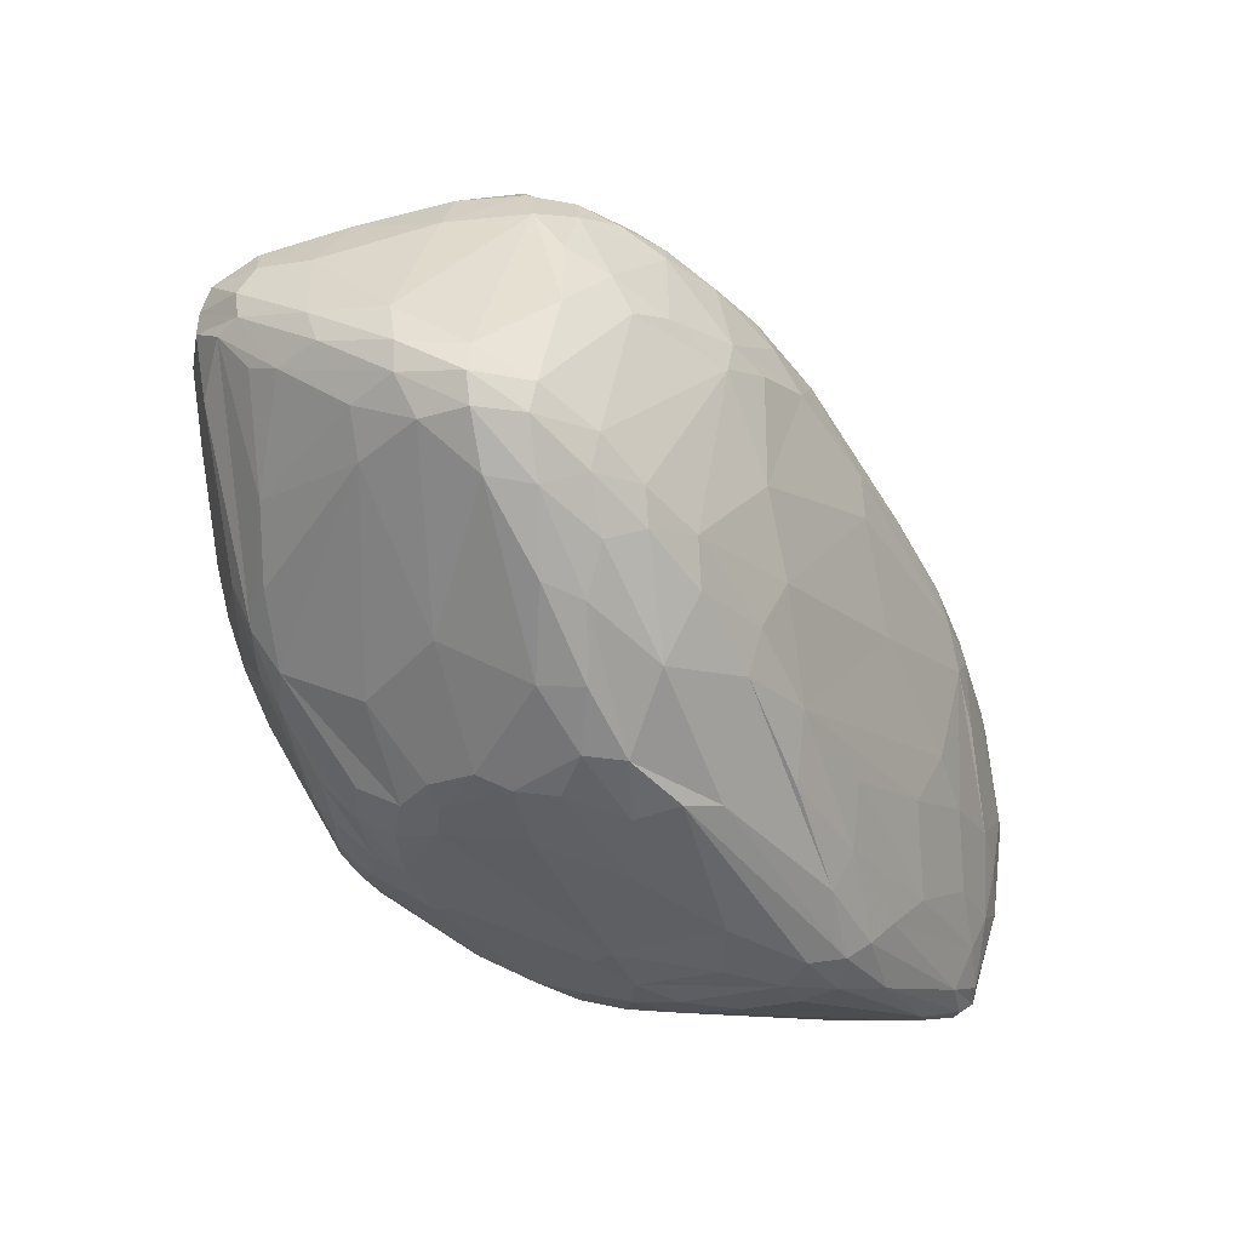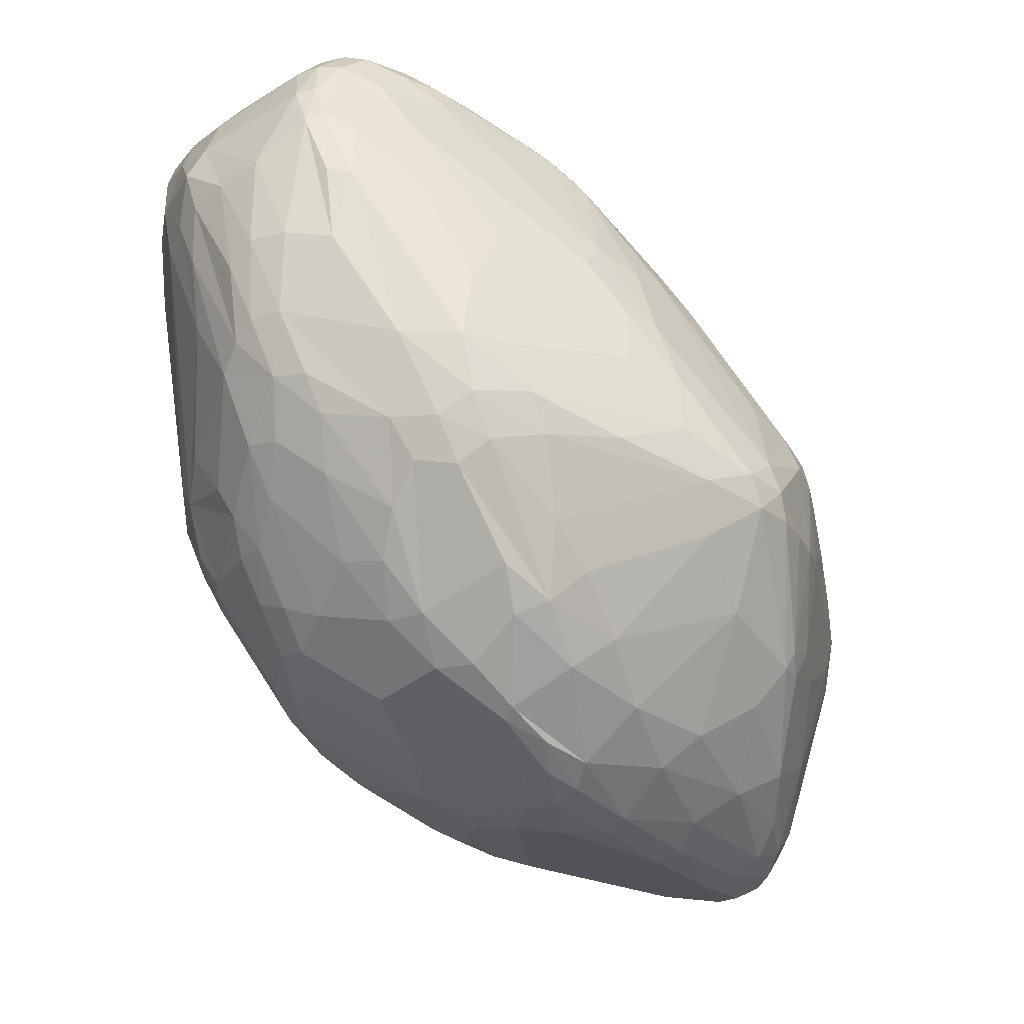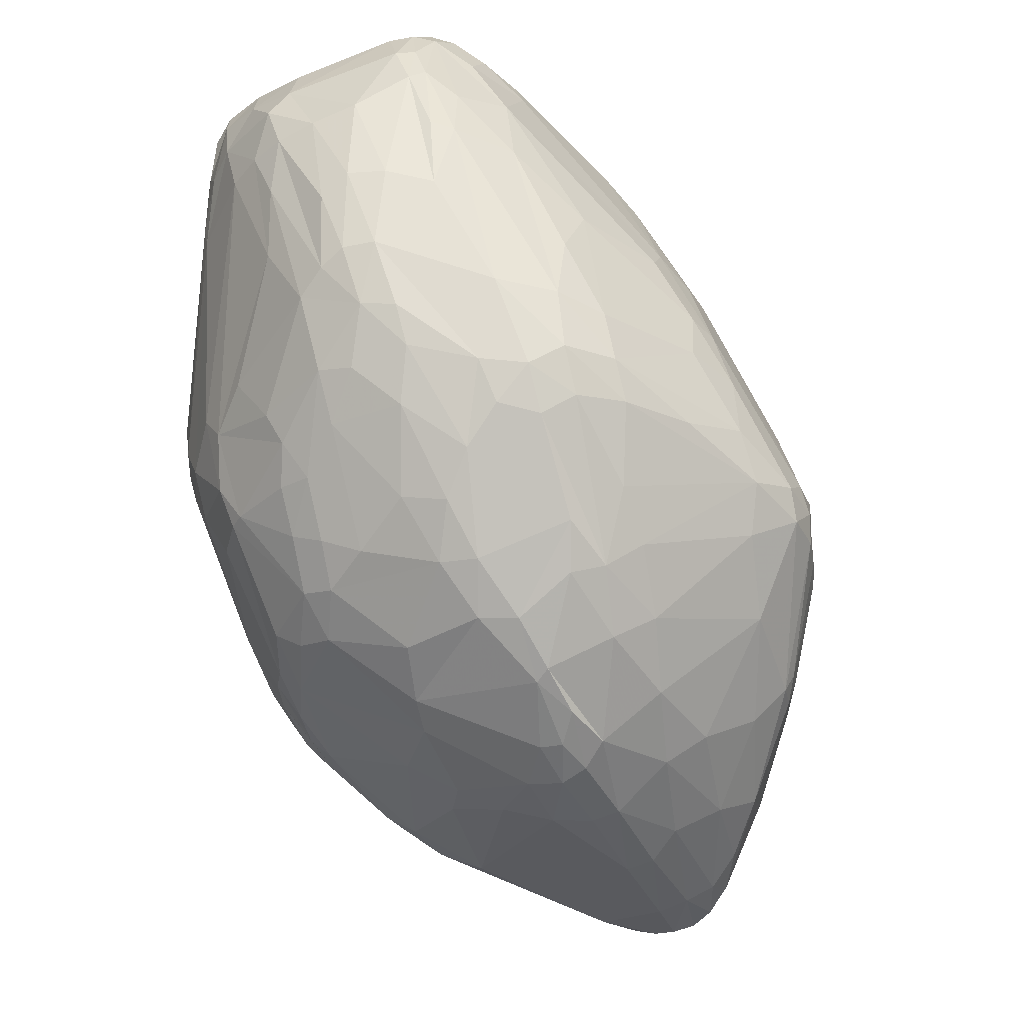
<metadata>
{"format":"obj","ext":"obj","renderer":"f3d","projection":"perspective","resolution":1024,"background":"white","views":[{"elev":-38.6,"azim":91.9,"up":"+Z"},{"elev":-33.9,"azim":-56.3,"up":"+Y"},{"elev":-41.8,"azim":-70.9,"up":"+Y"}]}
</metadata>
<code>
v 91.51 114.1 137.3
v 91.85 113 130.5
v 92.68 119.6 122.5
v 92.94 119.2 145.1
v 93.19 126.2 142.7
v 92.93 100.6 136.2
v 93.29 123.9 125.3
v 92.98 112.5 124.6
v 93.77 97.89 132
v 94.04 100.2 141.7
v 94.34 121.2 147.2
v 94.39 126.8 145.3
v 94.89 109.8 148
v 95.26 112.7 119.7
v 95.79 133.5 140.4
v 96.03 131.1 125.3
v 97.37 86.95 131.1
v 96.17 88.59 134.7
v 96.34 133.6 144.1
v 96.45 126.9 117.7
v 96.74 109 151.1
v 97.84 133.1 147.1
v 96.88 98.63 148.1
v 95.51 104.6 122.8
v 97.45 117.5 151.2
v 98.67 121.2 112.9
v 96.63 88.6 139.5
v 99.38 133.8 117
v 99.59 136.6 126
v 99.9 138.7 141.6
v 99.91 80.26 136.3
v 99.94 128.7 111.6
v 100.8 138.7 145.3
v 100.9 79.41 141.3
v 99.73 84.48 127.1
v 101.8 129.8 151.8
v 102 133.8 110.8
v 102.3 137.6 148.5
v 102.7 120.4 108.9
v 98.4 112.5 115
v 108.9 82.63 162.6
v 104.3 120.8 156.5
v 103.8 139.9 127.9
v 103.8 137.6 116.6
v 103.9 109.2 157.8
v 99.36 95 121.4
v 107.5 111.8 106.3
v 104.2 83.22 154.8
v 104.8 73.12 133.4
v 104.9 132.7 107.4
v 105 74.4 128.2
v 105 135.6 109.4
v 105.9 141 142.6
v 105.6 134.9 152.4
v 105.9 125.1 106.4
v 104.1 74.16 141.9
v 111.4 130.8 156.7
v 107.7 71.84 151.2
v 110.8 81.88 112.6
v 108 133.2 106.4
v 108.6 139.5 121.7
v 108.9 138.4 151.2
v 111.6 141.2 135
v 109.6 127.6 104.3
v 109.7 93 163.6
v 108.5 135.8 110
v 116.4 78.67 107.2
v 110.1 140 147.1
v 110.1 71.13 157.8
v 114.1 61.77 147.4
v 109.7 68.03 128.6
v 110.8 74.2 117.7
v 108.7 67.52 139.5
v 111.4 74.18 162.7
v 111.6 66.45 152.6
v 112.3 69.38 119.9
v 112.9 127.5 102.8
v 118.1 56.69 143.1
v 113.3 101.7 165.5
v 114 137.5 117.9
v 114 140.8 134.4
v 108.1 115.7 105.4
v 114.8 139.3 125.9
v 114.9 64.03 123
v 115.1 135.1 112.3
v 122.1 54.55 128.7
v 116.6 64.95 118.2
v 117 58.17 136.7
v 117.7 83.3 104.2
v 117.9 135.9 156.2
v 118.4 137.7 152.8
v 115.1 82.45 167.6
v 114.7 65.43 158
v 115.6 68.26 162.9
v 126.9 87.29 96.52
v 121.3 59.53 118.3
v 120.9 70.06 168.6
v 121.1 57.28 123
v 112.2 135.1 155.3
v 121.2 72.04 105.9
v 121.7 137.6 127.1
v 114.5 132.3 106.1
v 125.7 54.75 158.6
v 120 139.3 146
v 131 94.14 176.7
v 128.8 94.46 94.77
v 129.2 107.4 172.8
v 122 66.53 109.3
v 124.8 50.74 145.2
v 124.9 80.92 99.33
v 132.1 133.1 124.1
v 117.4 75.37 168.3
v 132.7 135.8 137.5
v 133 110 93.67
v 125.8 102.5 172.7
v 124.2 51 139.8
v 128.7 129 164.4
v 127.1 131.9 161.7
v 127.4 60.35 165.9
v 127.6 54.03 117.8
v 135.3 115 94.05
v 125.4 138.3 145.6
v 136.1 135.5 146.5
v 123.9 66.79 107.3
v 137.5 122.6 102.5
v 129.2 121.8 97.72
v 123.9 133.7 116.2
v 126.5 52.56 122.5
v 129.4 67.59 103.6
v 127 134 158.5
v 130.1 72.14 175.3
v 130.2 86.08 176.6
v 139.6 119.3 98.26
v 130.6 49.63 156.9
v 130.8 102.5 93.93
v 131.2 45.66 143.1
v 132.6 51.24 161.5
v 132.6 45.18 148.6
v 133.4 49.52 119.4
v 143.1 69.89 181.7
v 133.9 127.2 166
v 134 45.43 131.5
v 134.4 94.48 93.03
v 134.6 55.26 166.4
v 135.1 135 150.8
v 135.5 51.42 114.1
v 143.2 126.5 118
v 135.8 54.69 109.9
v 135.9 105.6 175.5
v 129.3 75.17 99.54
v 134.7 129.6 163.2
v 141 40.11 148.4
v 138.1 85.88 180.5
v 132.9 88.02 94.14
v 138.5 108 92.64
v 138.6 88.77 93.17
v 138.8 76.68 180.8
v 133.5 123.6 168.3
v 139.6 41.05 150.4
v 133.3 127.1 108.7
v 140.6 44.96 159.9
v 131.7 81.49 96.35
v 141.5 124.2 166.6
v 142.1 42.27 129.8
v 148.2 66.52 98.79
v 135.9 93.94 178.5
v 142.7 53.34 107.6
v 142.9 99.92 92.28
v 142.9 83.58 94.1
v 143.2 48.87 165.4
v 143.7 50.2 110.8
v 145.7 131.3 152.2
v 146.1 63.43 100.4
v 149.5 73.2 185.5
v 147.4 40.76 129.1
v 146.6 38.13 151.7
v 147.1 63.62 179.5
v 142.3 107.7 176
v 147.2 54.92 105.1
v 151.9 112.5 172.8
v 140.3 130.5 127.1
v 150.3 50.73 107.8
v 139.5 134 142.1
v 150.8 36.3 145.5
v 145.7 85.95 93.46
v 150.9 36.08 148.8
v 147.5 126.8 160.1
v 142.6 110.8 93.51
v 153.1 36.97 154.2
v 151.5 100.5 93.04
v 151.8 117.1 104.4
v 152.6 43 163.2
v 158.2 48.31 109.6
v 153.7 56.16 103.3
v 140.7 116 95.35
v 143.5 132.8 147.3
v 155.2 41.24 123.5
v 157.2 35.11 141.6
v 155.2 60.2 100.5
v 157.7 56.65 177.4
v 156 35.03 150.6
v 146.8 113.6 173.4
v 156.7 117.9 112
v 156.8 90.6 182.9
v 157 51.07 106.8
v 152.4 68.99 185.3
v 157.5 34.38 146.6
v 158.4 125.4 153.8
v 144.6 125.8 163.5
v 158.7 122.9 133.4
v 159.1 37.98 130
v 154.3 77.42 186.1
v 149.8 106.9 176.8
v 167.3 76.95 96.24
v 161.5 89.6 94.01
v 162.3 54.59 103.7
v 156.2 73.28 186.7
v 165.2 65.26 98.98
v 162.5 59.66 100.7
v 173.7 95.52 96.71
v 158.8 69.83 185.9
v 163.8 38.97 160.6
v 164.2 50.21 107.7
v 173.9 42.94 117.5
v 172 110.7 112.1
v 164.8 70.96 185
v 166.7 34.24 152.2
v 165.2 89.09 183.8
v 172.8 115.8 160.8
v 172.7 54.44 177.3
v 165.4 43.26 166.3
v 151.1 114.1 98.9
v 166.2 83.98 185.2
v 166.4 109.6 104.3
v 175.6 100.5 174.3
v 166.9 33.65 148.2
v 168.1 55.23 104.2
v 168.4 120.2 146
v 179.4 106.2 168
v 168.7 60.88 101
v 169.9 119.9 152
v 172.7 45.65 113.3
v 170.4 65.79 99.41
v 170.8 94.32 180.2
v 170.9 100.4 98.63
v 171.4 48.98 172.5
v 163 35.84 135.7
v 171.6 84.01 184.1
v 172.3 89.31 95.73
v 164.4 38.74 127.2
v 173.5 64.58 100.7
v 178.9 113.4 159.8
v 173.3 57.19 178.7
v 176 80.98 96.77
v 171 72.12 183.6
v 176.9 55.26 176.9
v 180.7 40.91 164.1
v 181.8 108.9 124.1
v 165.7 34.2 142.5
v 177.9 36.74 157.7
v 171.6 88.36 183.2
v 175.8 75.15 97.87
v 181 57.42 107.8
v 181.1 34.49 153.2
v 181.2 33.85 149.1
v 181.5 109.9 163.4
v 181.5 89.26 97.9
v 182.1 103.7 109.5
v 188.1 94.65 172.5
v 184 111.8 153.7
v 176.6 73.65 181.8
v 182.5 83.64 98.12
v 182.7 40.06 125.2
v 177 70.59 99.55
v 183.8 105.4 115.7
v 187.6 78.11 177.5
v 179.8 60.68 177.6
v 178.2 46.25 114.6
v 187.8 102.3 166.9
v 188 108.3 158.2
v 188.6 106.2 162.4
v 178.4 85.8 181.3
v 189.1 106.7 133.8
v 190.3 93.6 105.1
v 202.2 75.57 171.5
v 180.8 42.63 119.3
v 190.4 78.69 102.5
v 186.3 45.1 168.3
v 190.7 84.74 101.9
v 191.6 87.62 174.4
v 192.2 106.8 149.4
v 192.4 66.74 107.9
v 197.4 97.95 119.1
v 193.7 98.2 113.5
v 197.5 102.8 149.9
v 186.8 59.88 174.4
v 194.1 41.45 162.7
v 186.3 81.81 178.3
v 195.6 34.83 149.9
v 201.2 94.72 163.3
v 195.9 36.05 154.3
v 196.7 45.31 126.5
v 196.8 51.73 166.9
v 196.9 38.35 158.4
v 187.3 45.04 120.3
v 202.4 92.2 115.9
v 196.1 100.9 161.3
v 198.1 102.1 145.2
v 199.2 68.47 171.3
v 199.3 84.98 107.8
v 199.4 81.25 172.7
v 200.5 37.92 139.5
v 201.7 85.21 169.5
v 201.9 41.03 159.3
v 202.2 79.66 108.7
v 202.4 90.54 165.7
v 205.2 91.97 120.2
v 204.9 36.95 146.6
v 204.2 86.95 112.9
v 204.5 38.81 155.8
v 202.9 94.78 160
v 205 68.82 168.4
v 208.7 40.47 142.5
v 205.8 37.23 149.4
v 205.5 95.03 146.9
v 206 76.85 169.3
v 206.3 88.97 162.7
v 206.5 46.29 159.2
v 207.3 38.7 152.3
v 207.9 83.72 165
v 208.3 58.74 121.9
v 215.8 66.2 121.6
v 208.8 68.42 165.2
v 208.9 44.39 156.1
v 209 44.78 136.8
v 209.1 77.23 165.6
v 209.3 55.92 160.5
v 209.4 90.64 144
v 210 85.76 118.3
v 210.3 84.04 160
v 210.6 88.21 149.3
v 211.1 79.86 115.5
v 211.3 86.89 123.1
v 211.3 44.93 151.4
v 211.4 43.27 143
v 211.6 42.79 146.9
v 212.2 67.18 157.7
v 212.4 73.59 116
v 213.1 82.44 152.1
v 213.3 57.98 126.3
v 211.4 48.66 134.3
v 215.1 82.47 140.9
v 213.2 51.97 150.6
v 212 78.57 159.1
v 215.9 53.93 134.4
v 216 52.45 138.9
v 216.8 79.07 121.3
v 217.6 79.95 125.4
v 218.4 63.55 126.6
v 218.4 72.47 121.1
v 218.4 62.63 137.4
v 219.7 63.56 130.5
v 220.5 72.47 128.9
v 220.5 72.08 124.7
g foo
f 8 9 2
f 17 8 24
f 9 8 17
f 81 63 104
f 68 104 53
f 53 104 63
f 173 167 129
f 179 173 194
f 167 173 179
f 173 129 150
f 150 162 173
f 165 162 154
f 171 148 167
f 148 146 120
f 148 171 146
f 76 72 67
f 108 96 87
f 96 108 120
f 35 31 17
f 51 35 72
f 31 51 49
f 31 35 51
f 146 171 139
f 139 128 120
f 139 120 146
f 109 103 75
f 93 75 103
f 159 161 134
f 170 137 161
f 103 134 137
f 161 137 134
f 133 125 191
f 106 135 143
f 114 135 106
f 70 78 109
f 157 132 112
f 105 92 132
f 132 92 112
f 102 125 133
f 133 126 102
f 187 172 151
f 145 130 172
f 172 130 151
f 177 144 170
f 33 30 19
f 53 33 68
f 53 30 33
f 99 54 57
f 36 57 54
f 145 123 122
f 50 52 60
f 37 50 55
f 52 37 44
f 52 50 37
f 32 20 28
f 28 44 37
f 37 55 32
f 32 28 37
f 125 160 191
f 80 61 83
f 66 80 85
f 61 66 44
f 66 61 80
f 98 120 128
f 96 98 84
f 96 120 98
f 165 173 162
f 173 199 194
f 199 173 165
f 272 254 249
f 262 272 287
f 254 272 262
f 164 175 184
f 169 165 154
f 196 123 145
f 196 183 123
f 262 287 274
f 64 114 106
f 106 95 82
f 82 55 64
f 82 64 106
f 348 287 315
f 315 342 348
f 107 117 57
f 117 99 57
f 145 122 104
f 145 104 130
f 68 91 104
f 130 104 91
f 344 356 353
f 361 353 356
f 107 115 166
f 166 115 105
f 269 235 261
f 239 269 279
f 269 239 235
f 261 282 290
f 298 311 282
f 313 290 311
f 311 290 282
f 131 112 97
f 112 131 157
f 364 362 359
f 363 364 358
f 361 362 363
f 364 363 362
f 346 345 356
f 346 356 344
f 167 124 129
f 124 148 120
f 124 167 148
f 175 171 197
f 197 211 175
f 71 73 49
f 73 71 88
f 71 84 86
f 86 88 71
f 76 108 87
f 108 76 67
f 154 162 95
f 106 143 154
f 95 106 154
f 108 67 100
f 100 129 124
f 124 108 100
f 100 67 89
f 108 124 120
f 136 109 116
f 116 78 88
f 116 109 78
f 76 84 51
f 76 51 72
f 95 162 110
f 150 129 100
f 100 89 110
f 110 162 150
f 100 110 150
f 135 155 143
f 155 135 114
f 156 154 143
f 154 156 169
f 185 169 156
f 351 350 359
f 350 351 302
f 128 142 116
f 116 88 86
f 128 116 86
f 175 139 171
f 139 164 142
f 139 175 164
f 139 142 128
f 87 84 76
f 216 219 237
f 199 216 194
f 216 199 219
f 40 46 14
f 59 67 72
f 86 98 128
f 98 86 84
f 17 24 35
f 96 84 87
f 59 35 46
f 59 72 35
f 35 24 46
f 51 84 71
f 71 49 51
f 136 116 142
f 73 56 49
f 164 184 152
f 136 142 164
f 152 136 164
f 78 73 88
f 70 73 78
f 58 56 70
f 140 131 97
f 131 140 157
f 119 140 97
f 140 144 177
f 144 140 119
f 153 132 157
f 105 153 166
f 132 153 105
f 137 93 103
f 94 137 119
f 93 137 94
f 166 174 212
f 174 153 157
f 153 174 166
f 177 200 206
f 246 230 200
f 221 206 230
f 230 206 200
f 212 174 217
f 109 75 70
f 119 137 144
f 170 144 137
f 134 138 159
f 138 103 109
f 103 138 134
f 138 109 136
f 136 152 138
f 152 159 138
f 74 41 48
f 112 74 97
f 41 112 92
f 112 41 74
f 48 69 74
f 93 94 69
f 97 74 94
f 74 69 94
f 97 94 119
f 75 58 70
f 69 75 93
f 58 69 48
f 75 69 58
f 233 212 217
f 210 225 181
f 181 183 210
f 1 10 4
f 1 2 6
f 10 6 27
f 1 6 10
f 56 73 70
f 2 7 3
f 3 7 20
f 48 27 58
f 56 58 34
f 27 34 58
f 27 31 34
f 56 31 49
f 34 31 56
f 31 18 17
f 27 18 31
f 11 13 21
f 4 13 11
f 3 14 8
f 8 2 3
f 8 14 24
f 23 13 4
f 21 23 48
f 23 21 13
f 4 10 23
f 48 23 27
f 10 27 23
f 30 15 19
f 166 149 107
f 149 166 178
f 91 90 130
f 62 91 68
f 90 62 99
f 91 62 90
f 158 149 178
f 158 117 107
f 41 65 45
f 65 41 92
f 105 79 92
f 45 65 79
f 79 65 92
f 41 21 48
f 21 41 45
f 45 42 25
f 36 22 42
f 11 25 22
f 25 42 22
f 45 25 21
f 21 25 11
f 107 42 115
f 45 79 42
f 105 115 79
f 42 79 115
f 57 42 107
f 42 57 36
f 172 196 145
f 196 172 208
f 12 22 19
f 22 12 11
f 149 158 107
f 101 83 81
f 113 101 81
f 158 202 141
f 163 141 180
f 180 141 202
f 15 5 19
f 117 118 99
f 130 90 118
f 99 118 90
f 117 158 141
f 209 151 163
f 151 209 187
f 130 118 151
f 117 141 118
f 163 151 141
f 141 151 118
f 36 38 22
f 68 33 38
f 19 22 33
f 22 38 33
f 54 38 36
f 62 54 99
f 38 62 68
f 62 38 54
f 172 187 208
f 187 229 208
f 81 104 122
f 123 81 122
f 19 5 12
f 11 12 4
f 4 12 5
f 64 77 114
f 29 43 44
f 30 29 15
f 43 30 53
f 30 43 29
f 110 47 95
f 47 110 89
f 66 85 102
f 52 102 60
f 66 52 44
f 66 102 52
f 3 26 14
f 26 3 20
f 43 53 63
f 63 83 61
f 61 44 43
f 63 61 43
f 16 28 20
f 29 16 15
f 28 29 44
f 29 28 16
f 64 55 50
f 50 60 77
f 77 64 50
f 32 55 39
f 39 47 26
f 26 20 32
f 39 26 32
f 121 77 126
f 77 121 114
f 127 147 160
f 40 26 47
f 26 40 14
f 82 39 55
f 39 82 47
f 82 95 47
f 67 46 40
f 40 47 89
f 67 40 89
f 59 46 67
f 24 14 46
f 9 6 2
f 18 9 17
f 27 6 18
f 6 9 18
f 7 5 15
f 1 7 2
f 4 5 1
f 7 1 5
f 7 15 16
f 16 20 7
f 188 155 121
f 121 126 195
f 195 188 121
f 156 168 185
f 155 156 143
f 156 155 168
f 102 126 60
f 60 126 77
f 160 203 191
f 203 147 225
f 203 160 147
f 121 155 114
f 195 126 133
f 133 191 232
f 232 195 133
f 80 127 85
f 102 85 125
f 81 83 63
f 147 181 225
f 160 85 127
f 85 160 125
f 101 80 83
f 80 111 127
f 80 101 111
f 181 147 111
f 111 101 183
f 111 183 181
f 113 183 101
f 183 113 123
f 123 113 81
f 111 147 127
f 190 185 168
f 168 155 190
f 188 190 155
f 169 199 165
f 317 293 308
f 319 339 342
f 339 306 317
f 339 319 306
f 294 275 293
f 293 317 306
f 294 293 306
f 225 234 191
f 268 225 275
f 234 225 268
f 188 195 220
f 220 249 190
f 190 188 220
f 267 249 220
f 215 190 249
f 190 215 185
f 245 268 284
f 284 267 245
f 272 249 267
f 289 287 272
f 267 289 272
f 232 191 234
f 234 268 232
f 293 275 258
f 283 308 293
f 283 293 258
f 220 195 245
f 245 267 220
f 245 232 268
f 232 245 195
f 294 306 284
f 284 268 294
f 268 275 294
f 203 225 191
f 225 258 275
f 225 210 258
f 238 258 210
f 210 183 238
f 352 338 341
f 321 341 325
f 325 341 338
f 238 270 283
f 283 258 238
f 291 308 283
f 283 270 291
f 308 291 295
f 238 241 270
f 196 238 183
f 208 241 196
f 238 196 241
f 300 327 321
f 327 340 321
f 261 290 269
f 313 269 290
f 322 333 326
f 347 336 333
f 313 326 336
f 333 336 326
f 325 295 321
f 177 206 140
f 217 174 206
f 157 140 174
f 206 174 140
f 163 180 239
f 239 266 209
f 229 187 266
f 266 187 209
f 209 163 239
f 252 241 208
f 270 252 280
f 241 252 270
f 208 229 252
f 266 252 229
f 281 266 279
f 252 281 280
f 266 281 252
f 266 239 279
f 213 235 202
f 239 180 235
f 202 235 180
f 213 202 158
f 178 213 158
f 178 204 213
f 280 281 307
f 279 300 281
f 307 281 300
f 276 285 298
f 280 307 295
f 321 295 307
f 295 270 280
f 291 270 295
f 327 330 340
f 316 327 300
f 330 316 313
f 316 330 327
f 279 316 300
f 269 316 279
f 316 269 313
f 261 228 233
f 228 244 213
f 261 244 228
f 233 248 261
f 298 282 248
f 248 282 261
f 213 244 235
f 261 235 244
f 308 295 325
f 321 307 300
f 338 308 325
f 352 341 349
f 321 340 341
f 340 349 341
f 189 161 159
f 192 189 222
f 161 192 170
f 161 189 192
f 352 349 354
f 340 354 349
f 354 336 347
f 330 354 340
f 336 330 313
f 330 336 354
f 230 253 221
f 303 314 328
f 292 348 332
f 348 292 287
f 256 230 288
f 246 288 230
f 230 256 253
f 285 311 298
f 326 285 322
f 311 326 313
f 311 285 326
f 213 204 228
f 233 228 212
f 228 204 212
f 212 178 166
f 204 178 212
f 170 200 177
f 217 206 221
f 184 186 152
f 233 217 255
f 217 226 255
f 221 226 217
f 298 271 276
f 322 309 303
f 296 303 309
f 337 353 347
f 353 337 344
f 255 277 271
f 309 285 277
f 276 271 285
f 277 285 271
f 186 207 201
f 236 207 259
f 227 201 236
f 236 201 207
f 285 309 322
f 296 277 256
f 277 296 309
f 303 296 256
f 255 226 253
f 221 253 226
f 298 248 271
f 255 271 248
f 248 233 255
f 255 253 277
f 256 277 253
f 344 337 334
f 328 334 337
f 297 314 288
f 256 288 303
f 303 288 314
f 288 257 297
f 257 288 246
f 347 353 361
f 322 303 328
f 337 322 328
f 333 337 347
f 333 322 337
f 301 304 260
f 297 257 304
f 260 304 257
f 328 320 334
f 301 329 320
f 344 334 329
f 320 329 334
f 314 320 328
f 304 314 297
f 320 304 301
f 314 304 320
f 231 192 222
f 200 231 246
f 192 200 170
f 200 192 231
f 222 257 231
f 246 231 257
f 260 257 222
f 186 176 152
f 152 176 159
f 207 186 184
f 198 259 207
f 198 207 184
f 301 260 264
f 222 227 260
f 264 260 227
f 189 227 222
f 159 176 189
f 186 201 176
f 227 189 201
f 201 189 176
f 273 247 250
f 259 273 299
f 259 247 273
f 318 312 323
f 312 318 299
f 345 318 323
f 335 302 351
f 329 346 344
f 324 329 301
f 324 345 346
f 329 324 346
f 351 345 323
f 323 335 351
f 352 363 358
f 324 318 345
f 301 299 324
f 299 318 324
f 259 299 265
f 236 265 227
f 259 265 236
f 264 299 301
f 265 264 227
f 264 265 299
f 247 198 211
f 198 247 259
f 171 167 182
f 182 193 171
f 352 354 363
f 347 361 354
f 354 361 363
f 315 287 289
f 289 267 310
f 310 342 315
f 289 310 315
f 350 332 359
f 331 350 302
f 331 332 350
f 214 185 215
f 215 249 254
f 254 214 215
f 273 250 224
f 224 242 286
f 224 286 273
f 175 211 198
f 198 184 175
f 251 240 243
f 179 194 205
f 205 193 182
f 182 167 179
f 205 182 179
f 284 310 267
f 319 284 306
f 310 319 342
f 319 310 284
f 169 185 199
f 185 218 199
f 218 185 214
f 254 262 214
f 219 199 218
f 218 243 240
f 240 237 219
f 218 240 219
f 205 194 223
f 223 242 193
f 223 193 205
f 274 243 262
f 243 274 251
f 343 358 357
f 357 342 339
f 339 317 343
f 339 343 357
f 343 317 308
f 352 358 338
f 338 343 308
f 358 343 338
f 243 214 262
f 218 214 243
f 242 216 237
f 216 223 194
f 223 216 242
f 355 351 359
f 351 355 345
f 355 359 362
f 356 362 361
f 356 345 355
f 356 355 362
f 292 251 274
f 274 287 292
f 302 323 286
f 302 335 323
f 224 193 242
f 360 348 342
f 332 360 359
f 332 348 360
f 360 342 357
f 357 358 364
f 364 359 360
f 357 364 360
f 273 286 312
f 312 299 273
f 242 237 278
f 312 286 323
f 247 211 250
f 250 211 197
f 197 171 193
f 224 250 197
f 193 224 197
f 278 286 242
f 305 286 278
f 240 251 263
f 278 237 240
f 263 278 240
f 305 302 286
f 292 263 251
f 292 332 331
f 331 278 263
f 331 263 292
f 305 331 302
f 331 305 278
g

</code>
